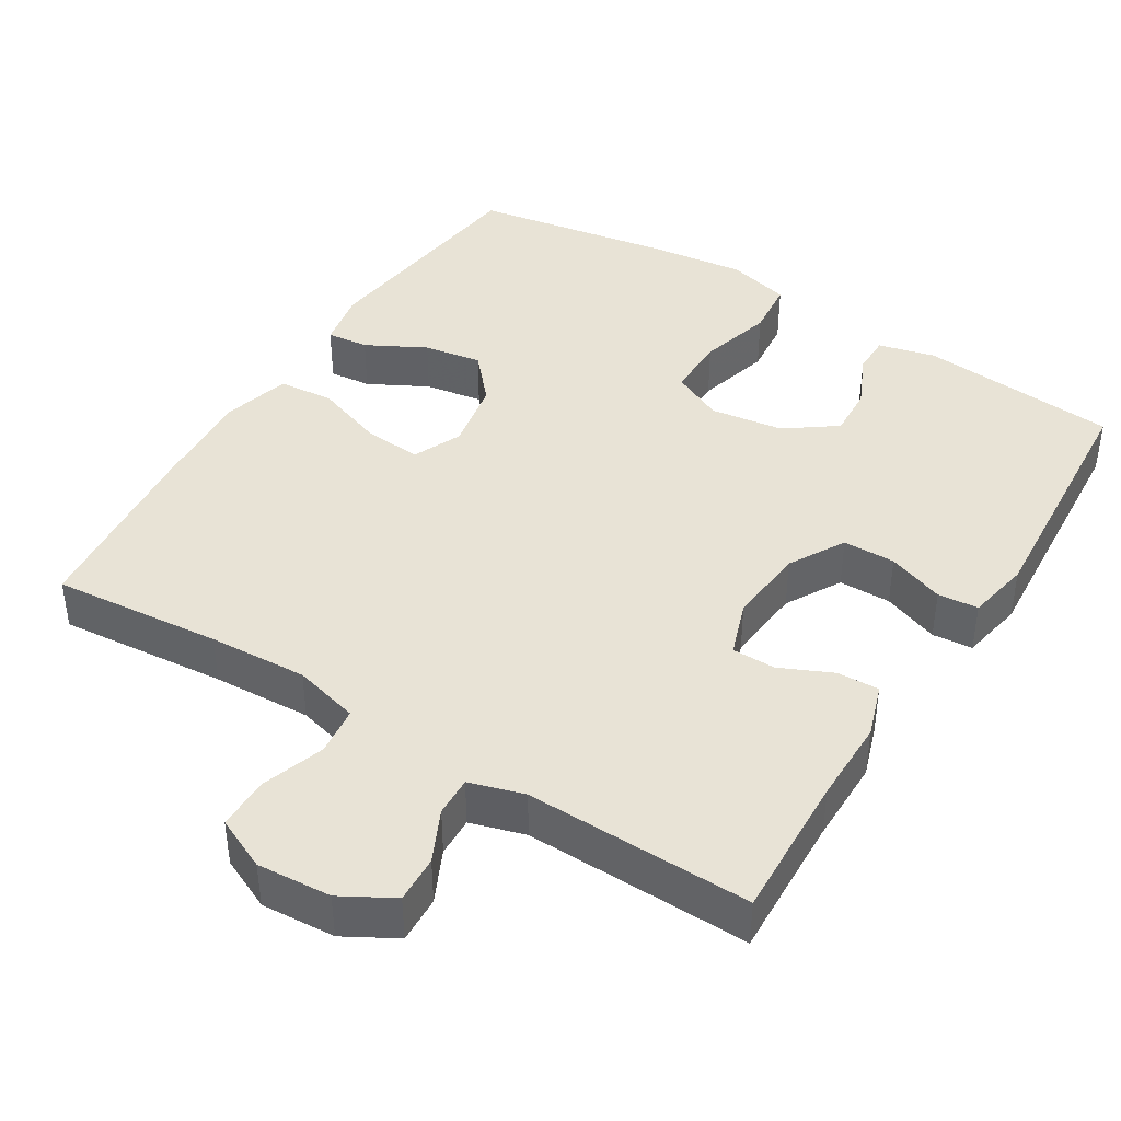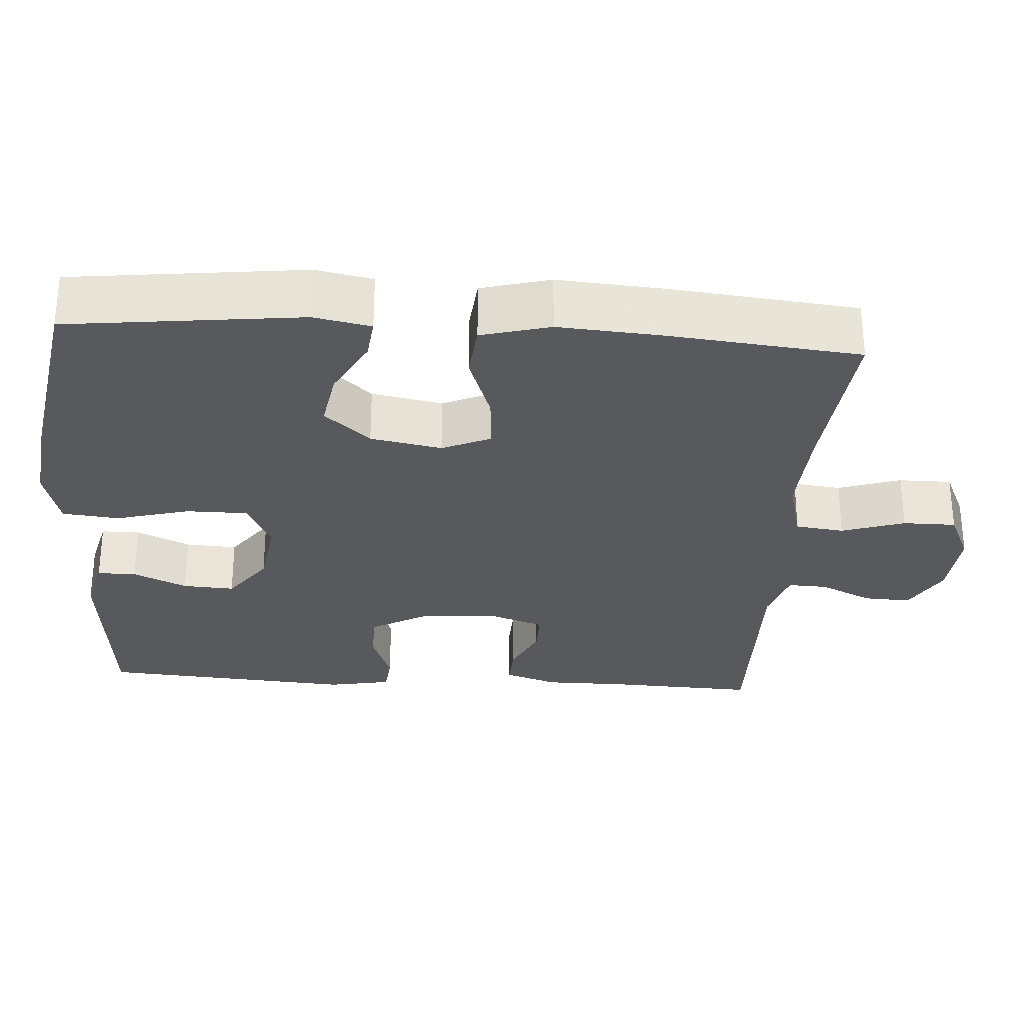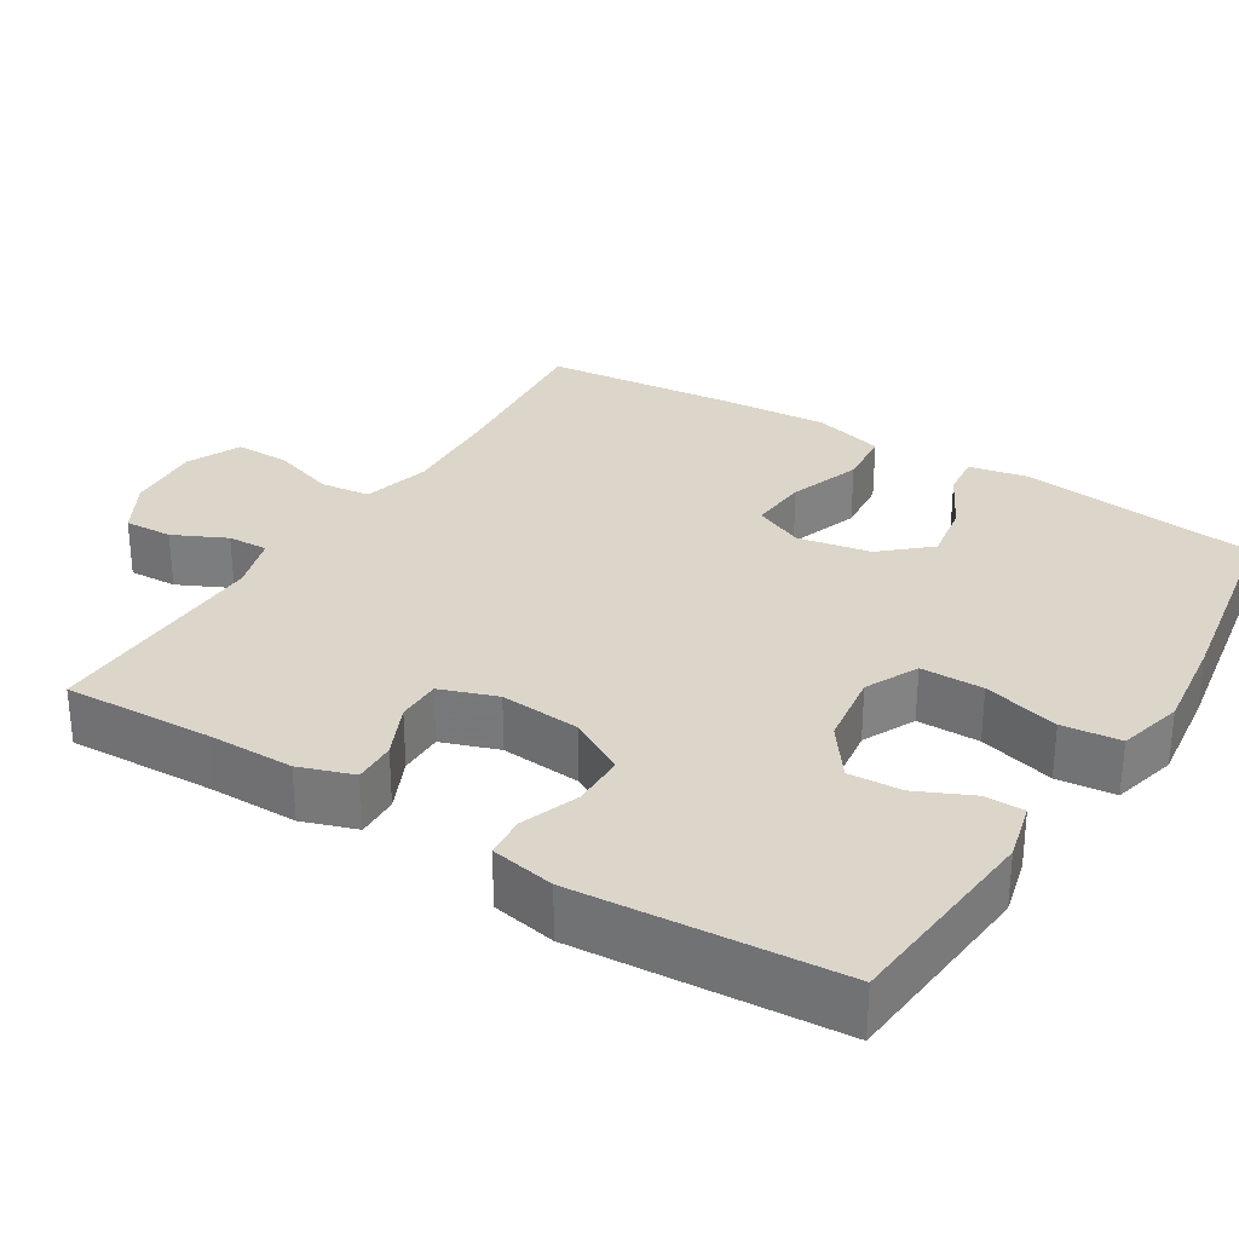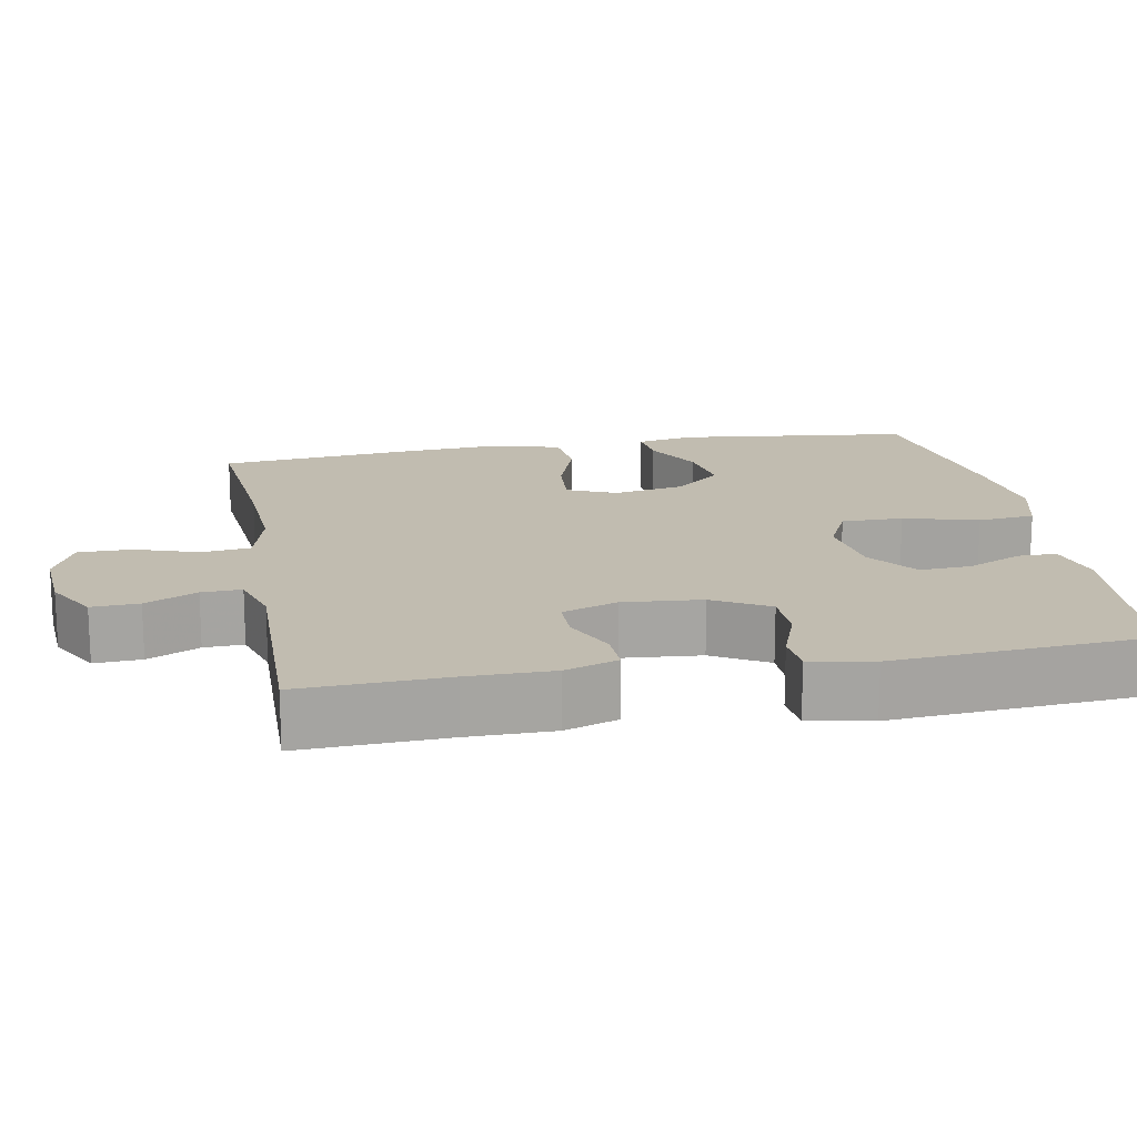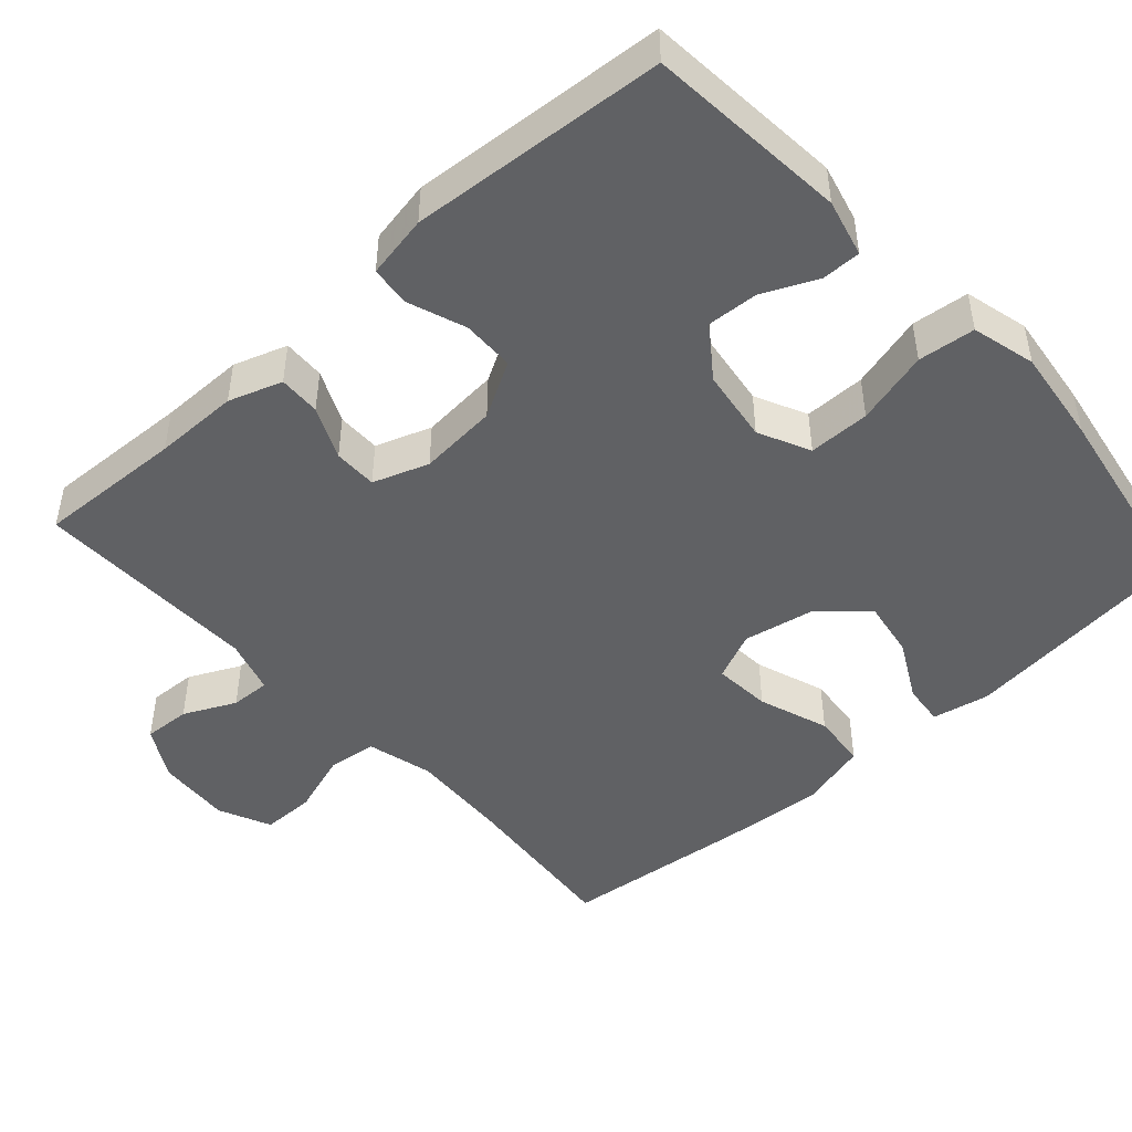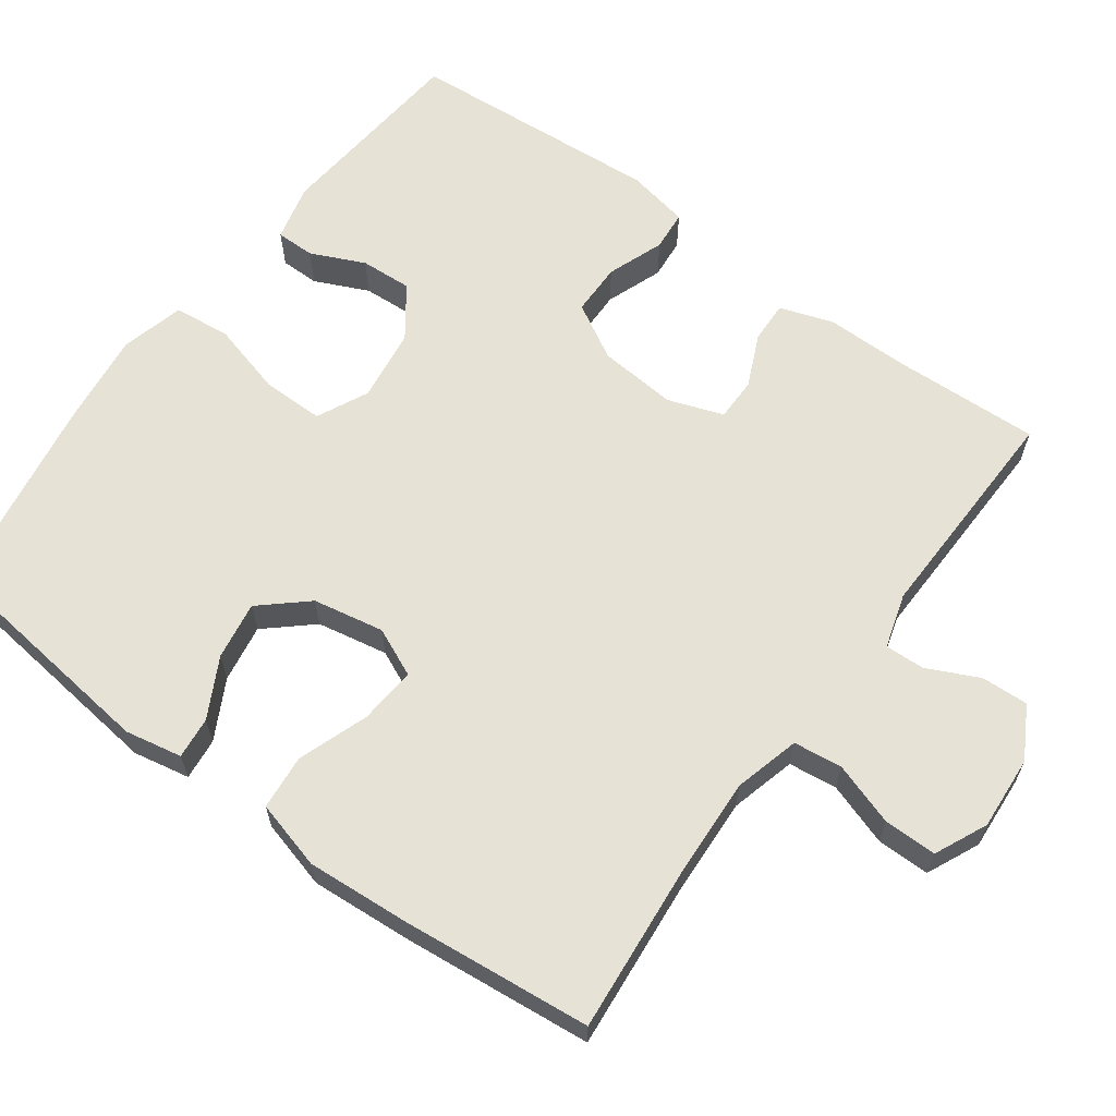
<metadata>
{"format":"obj","ext":"obj","renderer":"f3d","projection":"perspective","resolution":1024,"background":"white","views":[{"elev":41.7,"azim":-148.1,"up":"+Y"},{"elev":-29.1,"azim":86.1,"up":"+Y"},{"elev":30.1,"azim":-58.1,"up":"+Y"},{"elev":16.6,"azim":-100.4,"up":"+Y"},{"elev":-47.0,"azim":-48.0,"up":"+Y"},{"elev":63.2,"azim":126.3,"up":"+Y"}]}
</metadata>
<code>
v -0.5 0.07 -0.5
v -0.492 0.07 -0.305
v -0.492 0.07 -0.192
v -0.468 0.07 -0.121
v -0.412 0.07 -0.123
v -0.342 0.07 -0.155
v -0.284 0.07 -0.155
v -0.258 0.07 -0.081
v -0.267 0.07 0.024
v -0.309 0.07 0.098
v -0.379 0.07 0.099
v -0.455 0.07 0.071
v -0.509 0.07 0.076
v -0.525 0.07 0.16
v -0.5 0.07 0.5
v -0.233 0.07 0.524
v -0.157 0.07 0.505
v -0.157 0.07 0.453
v -0.19 0.07 0.381
v -0.194 0.07 0.312
v -0.127 0.07 0.263
v -0.029 0.07 0.249
v 0.04 0.07 0.282
v 0.04 0.07 0.364
v 0.013 0.07 0.463
v 0.021 0.07 0.539
v 0.106 0.07 0.561
v 0.234 0.07 0.545
v 0.5 0.07 0.5
v 0.537 0.07 0.188
v 0.522 0.07 0.112
v 0.466 0.07 0.118
v 0.387 0.07 0.16
v 0.309 0.07 0.173
v 0.255 0.07 0.112
v 0.237 0.07 0.017
v 0.266 0.07 -0.048
v 0.343 0.07 -0.042
v 0.437 0.07 -0.009
v 0.511 0.07 -0.016
v 0.536 0.07 -0.108
v 0.526 0.07 -0.247
v 0.5 0.07 -0.5
v 0.274 0.07 -0.479
v 0.142 0.07 -0.472
v 0.054 0.07 -0.495
v 0.046 0.07 -0.56
v 0.074 0.07 -0.644
v 0.074 0.07 -0.715
v 0.004 0.07 -0.747
v -0.095 0.07 -0.74
v -0.164 0.07 -0.701
v -0.161 0.07 -0.638
v -0.128 0.07 -0.569
v -0.126 0.07 -0.516
v -0.199 0.07 -0.494
v -0.5 0 -0.5
v -0.492 0 -0.305
v -0.492 0 -0.192
v -0.468 0 -0.121
v -0.412 0 -0.123
v -0.342 0 -0.155
v -0.284 0 -0.155
v -0.258 0 -0.081
v -0.267 0 0.024
v -0.309 0 0.098
v -0.379 0 0.099
v -0.455 0 0.071
v -0.509 0 0.076
v -0.525 0 0.16
v -0.5 0 0.5
v -0.233 0 0.524
v -0.157 0 0.505
v -0.157 0 0.453
v -0.19 0 0.381
v -0.194 0 0.312
v -0.127 0 0.263
v -0.029 0 0.249
v 0.04 0 0.282
v 0.04 0 0.364
v 0.013 0 0.463
v 0.021 0 0.539
v 0.106 0 0.561
v 0.234 0 0.545
v 0.5 0 0.5
v 0.537 0 0.188
v 0.522 0 0.112
v 0.466 0 0.118
v 0.387 0 0.16
v 0.309 0 0.173
v 0.255 0 0.112
v 0.237 0 0.017
v 0.266 0 -0.048
v 0.343 0 -0.042
v 0.437 0 -0.009
v 0.511 0 -0.016
v 0.536 0 -0.108
v 0.526 0 -0.247
v 0.5 0 -0.5
v 0.274 0 -0.479
v 0.142 0 -0.472
v 0.054 0 -0.495
v 0.046 0 -0.56
v 0.074 0 -0.644
v 0.074 0 -0.715
v 0.004 0 -0.747
v -0.095 0 -0.74
v -0.164 0 -0.701
v -0.161 0 -0.638
v -0.128 0 -0.569
v -0.126 0 -0.516
v -0.199 0 -0.494
f 52 53 54
f 51 52 54
f 50 51 54
f 49 50 54
f 48 49 54
f 47 48 54
f 46 47 54 55
f 45 46 55 56
f 42 43 44
f 41 42 44
f 40 41 44
f 39 40 44
f 38 39 44
f 37 38 44 45
f 56 1 2
f 45 56 2
f 37 45 2
f 36 37 2
f 31 32 33
f 30 31 33
f 29 30 33
f 28 29 33
f 27 28 33
f 26 27 33
f 25 26 33
f 24 25 33
f 23 24 33 34
f 22 23 34 35
f 17 18 19
f 16 17 19
f 15 16 19
f 14 15 19
f 13 14 19
f 12 13 19
f 11 12 19
f 10 11 19 20
f 9 10 20 21
f 4 5 6
f 3 4 6
f 2 3 6
f 2 6 7
f 36 2 7
f 22 35 36
f 21 22 36
f 9 21 36
f 8 9 36
f 7 8 36
f 110 109 108
f 110 108 107
f 110 107 106
f 110 106 105
f 110 105 104
f 110 104 103
f 111 110 103 102
f 112 111 102 101
f 100 99 98
f 100 98 97
f 100 97 96
f 100 96 95
f 100 95 94
f 101 100 94 93
f 58 57 112
f 58 112 101
f 58 101 93
f 58 93 92
f 89 88 87
f 89 87 86
f 89 86 85
f 89 85 84
f 89 84 83
f 89 83 82
f 89 82 81
f 89 81 80
f 90 89 80 79
f 91 90 79 78
f 75 74 73
f 75 73 72
f 75 72 71
f 75 71 70
f 75 70 69
f 75 69 68
f 75 68 67
f 76 75 67 66
f 77 76 66 65
f 62 61 60
f 62 60 59
f 62 59 58
f 63 62 58
f 63 58 92
f 92 91 78
f 92 78 77
f 92 77 65
f 92 65 64
f 92 64 63
f 1 57 58 2
f 2 58 59 3
f 3 59 60 4
f 4 60 61 5
f 5 61 62 6
f 6 62 63 7
f 7 63 64 8
f 8 64 65 9
f 9 65 66 10
f 10 66 67 11
f 11 67 68 12
f 12 68 69 13
f 13 69 70 14
f 14 70 71 15
f 15 71 72 16
f 16 72 73 17
f 17 73 74 18
f 18 74 75 19
f 19 75 76 20
f 20 76 77 21
f 21 77 78 22
f 22 78 79 23
f 23 79 80 24
f 24 80 81 25
f 25 81 82 26
f 26 82 83 27
f 27 83 84 28
f 28 84 85 29
f 29 85 86 30
f 30 86 87 31
f 31 87 88 32
f 32 88 89 33
f 33 89 90 34
f 34 90 91 35
f 35 91 92 36
f 36 92 93 37
f 37 93 94 38
f 38 94 95 39
f 39 95 96 40
f 40 96 97 41
f 41 97 98 42
f 42 98 99 43
f 43 99 100 44
f 44 100 101 45
f 45 101 102 46
f 46 102 103 47
f 47 103 104 48
f 48 104 105 49
f 49 105 106 50
f 50 106 107 51
f 51 107 108 52
f 52 108 109 53
f 53 109 110 54
f 54 110 111 55
f 55 111 112 56
f 56 112 57 1

</code>
